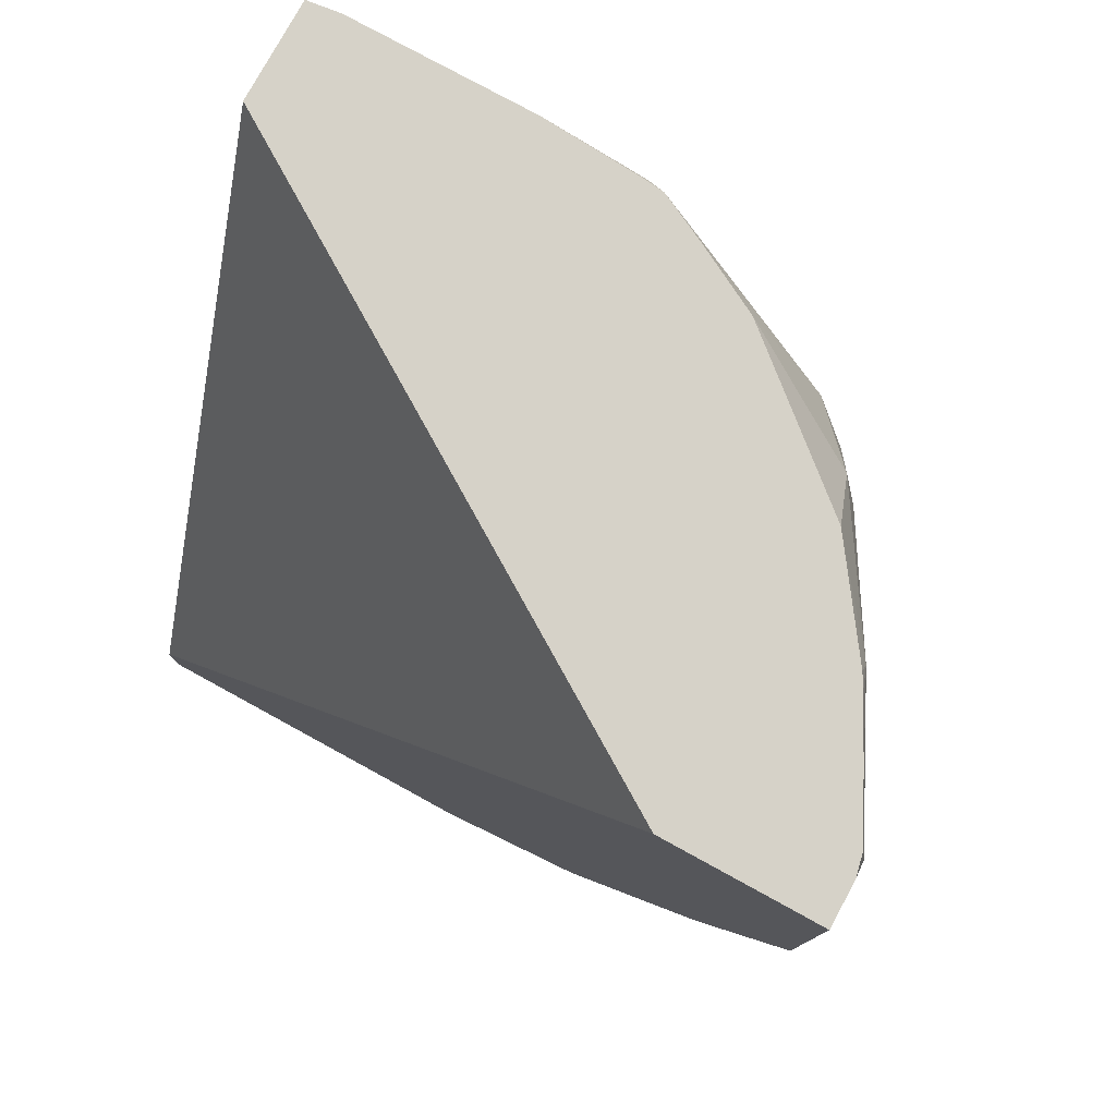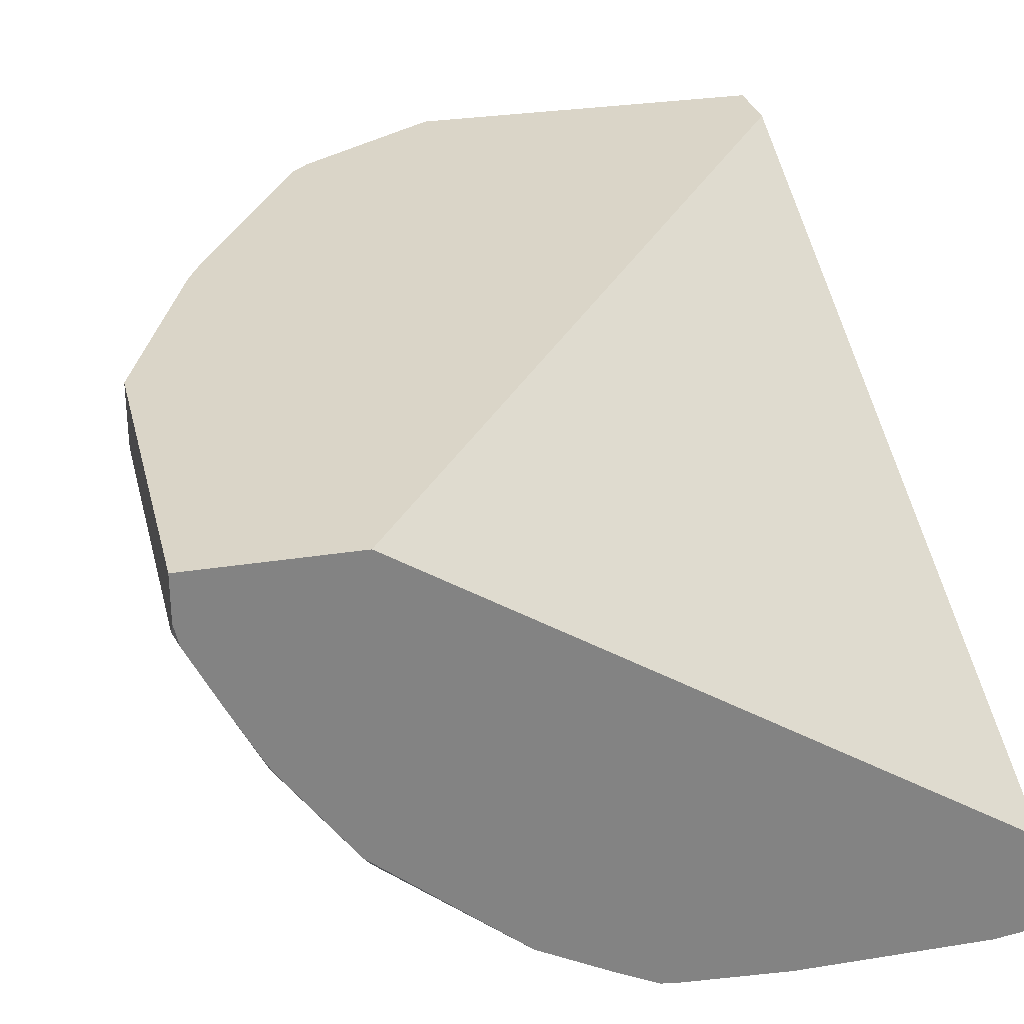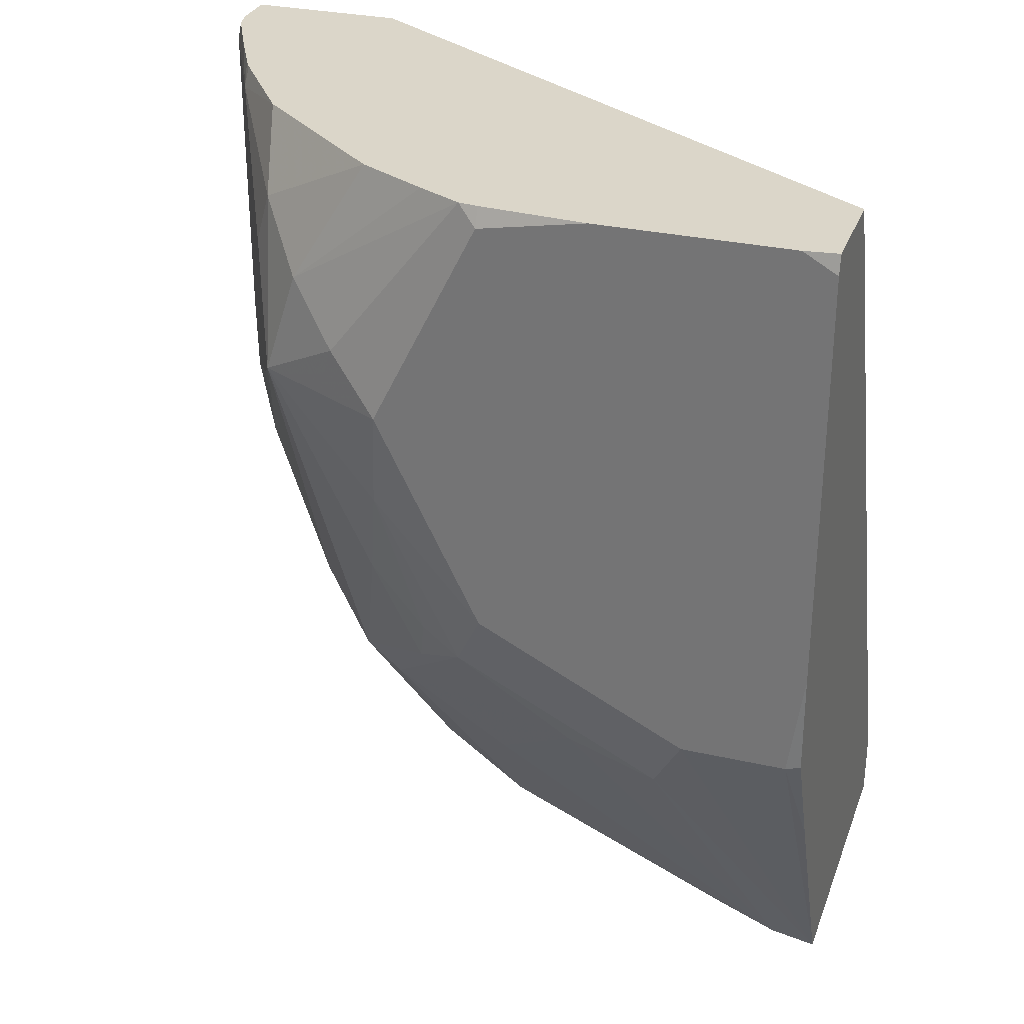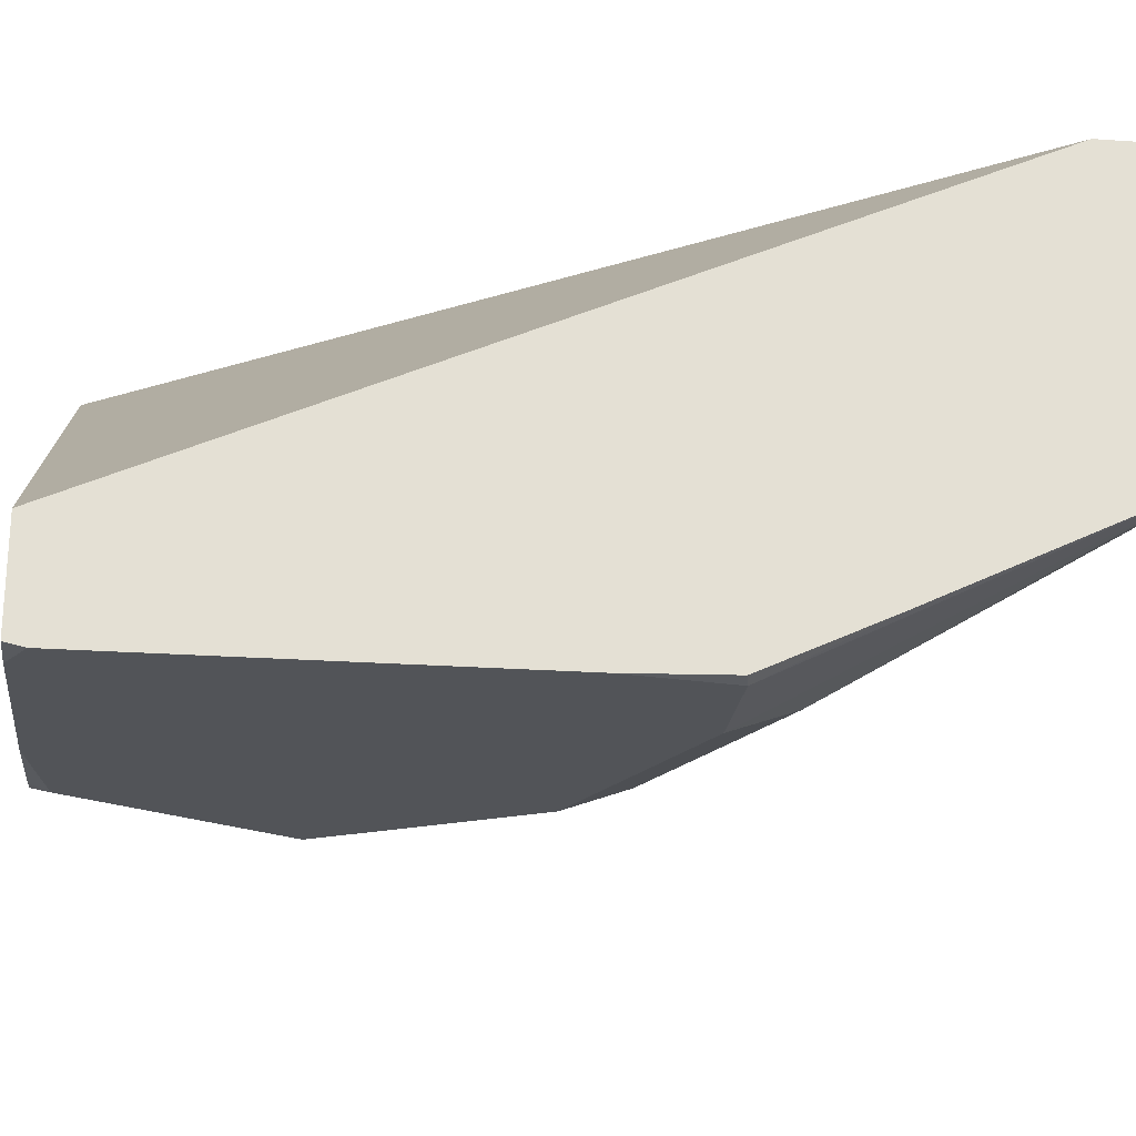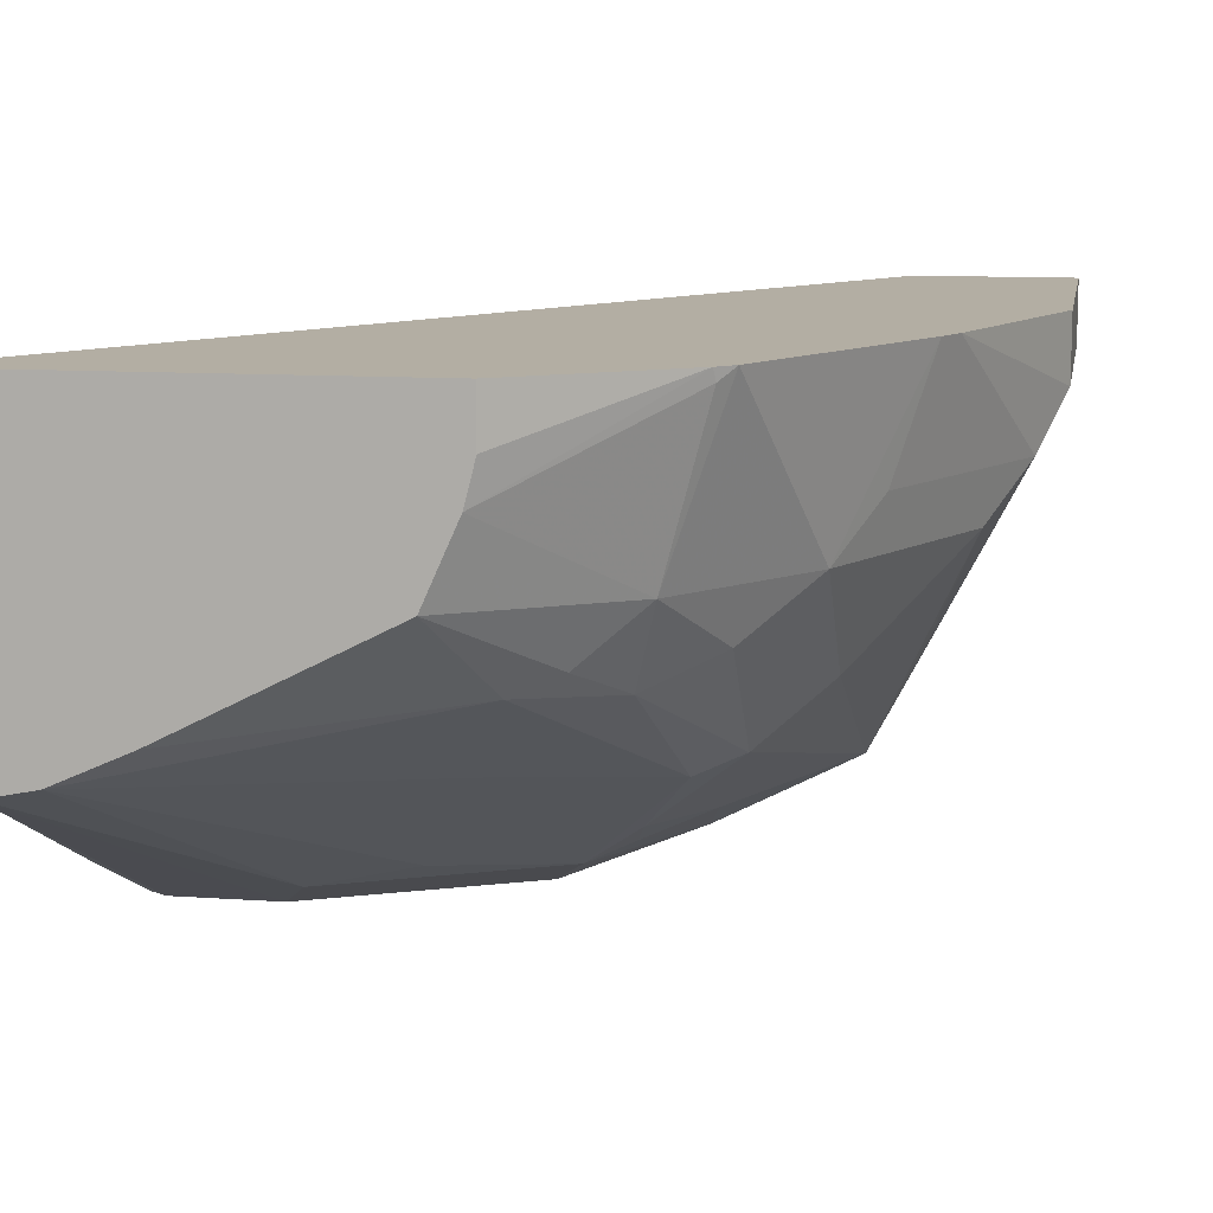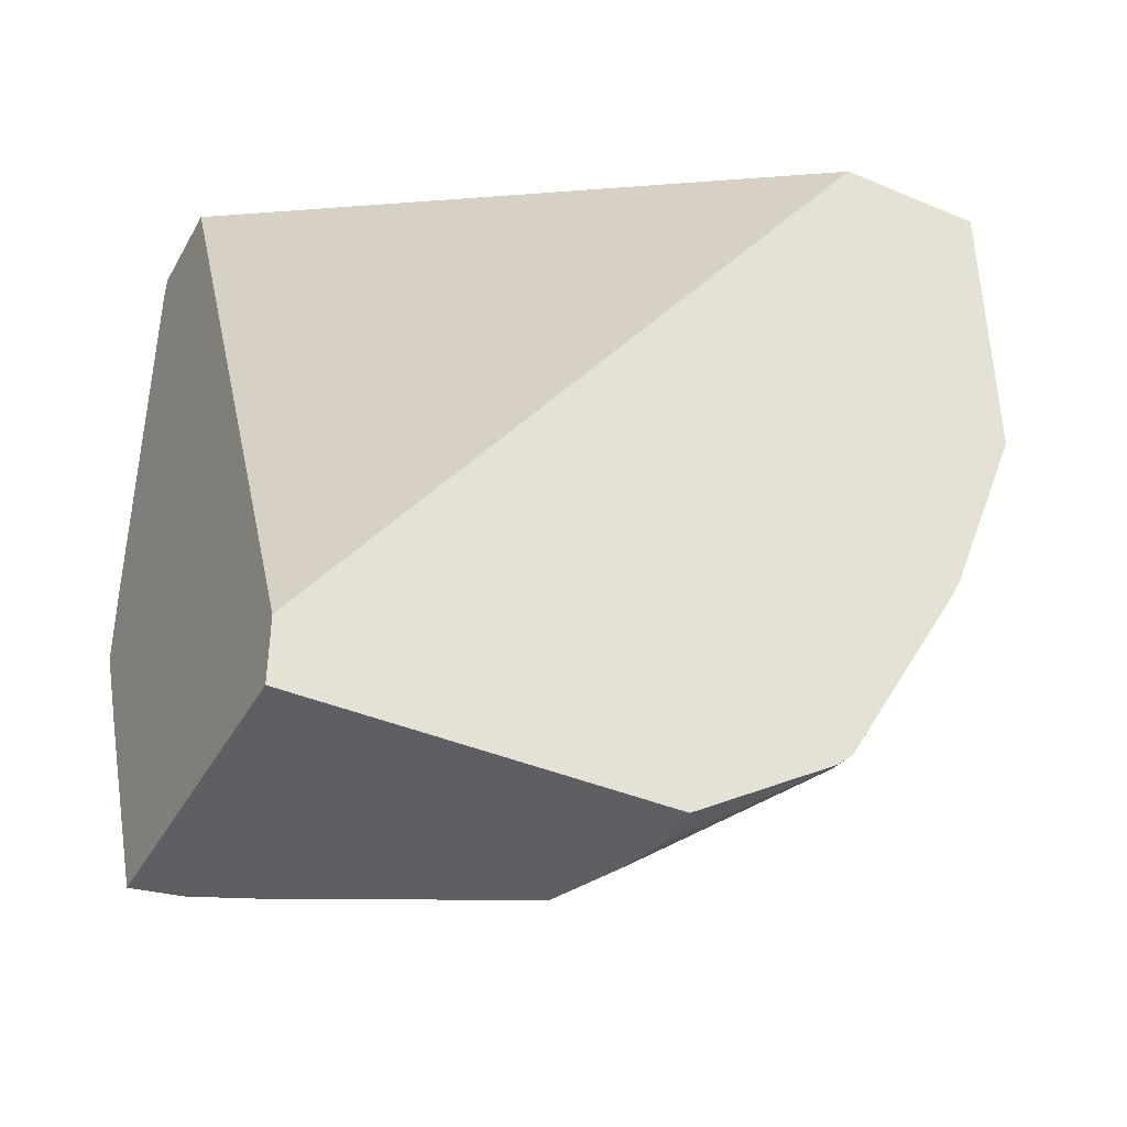
<metadata>
{"format":"obj","ext":"obj","renderer":"f3d","projection":"perspective","resolution":1024,"background":"white","views":[{"elev":78.2,"azim":28.7,"up":"+Y"},{"elev":29.2,"azim":166.6,"up":"+Z"},{"elev":30.1,"azim":-161.7,"up":"+Y"},{"elev":-23.0,"azim":-96.9,"up":"+Z"},{"elev":11.0,"azim":9.8,"up":"+Z"},{"elev":-40.8,"azim":-27.1,"up":"+Y"}]}
</metadata>
<code>
v 0.1492 -0.007674 -0.05585
v 0.1568 -0.007674 -0.05433
v 0.1492 -0.007674 -0.006571
v 0.1492 0.03136 -0.07458
v 0.1515 0.05051 -0.08416
v 0.1683 0.05051 -0.08416
v 0.1739 0.03928 -0.07854
v 0.2062 0.02526 -0.05891
v 0.2076 0.005618 -0.04489
v 0.1683 -0.007674 -0.04921
v 0.1894 0.04208 -0.07573
v 0.2076 -0.007674 -0.006571
v 0.1492 0.003298 -0.006571
v 0.1492 0.05096 -0.08369
v 0.1492 0.06731 -0.08416
v 0.202 0.06731 -0.08416
v 0.2076 0.05611 -0.07854
v 0.2244 0.03928 -0.06171
v 0.2209 0.01683 -0.04628
v 0.2146 0.008422 -0.04208
v 0.2007 -0.007674 -0.0328
v 0.2076 -0.007674 -0.01477
v 0.2311 0.00781 -0.006571
v 0.2443 0.1377 -0.006571
v 0.1492 0.1377 -0.0668
v 0.1492 0.1346 -0.08416
v 0.2188 0.101 -0.08416
v 0.2209 0.08415 -0.07994
v 0.2146 0.05892 -0.07573
v 0.2167 0.05051 -0.07153
v 0.2314 0.04208 -0.05891
v 0.2314 0.02526 -0.04208
v 0.2244 0.01123 -0.03367
v 0.2059 -0.007674 -0.02117
v 0.2314 0.008422 -0.008416
v 0.2337 0.01027 -0.006571
v 0.2693 0.1377 -0.006571
v 0.1492 0.1377 -0.08347
v 0.1546 0.1377 -0.08416
v 0.202 0.1346 -0.08416
v 0.2051 0.1377 -0.08262
v 0.2272 0.1094 -0.07994
v 0.23 0.101 -0.07854
v 0.2412 0.101 -0.07293
v 0.2244 0.06731 -0.07293
v 0.242 0.05051 -0.05049
v 0.242 0.03367 -0.03367
v 0.2541 0.04612 -0.006571
v 0.2693 0.1377 -0.01377
v 0.2693 0.08415 -0.006571
v 0.1852 0.1377 -0.08416
v 0.202 0.1377 -0.083
v 0.2122 0.1377 -0.07905
v 0.2356 0.1178 -0.07363
v 0.244 0.1262 -0.06311
v 0.2469 0.1178 -0.06171
v 0.2693 0.1346 -0.01684
v 0.2693 0.08415 -0.01684
v 0.2651 0.07574 -0.02525
v 0.2483 0.09256 -0.05891
v 0.2588 0.06731 -0.03367
v 0.2483 0.04208 -0.02525
v 0.2563 0.05051 -0.006571
v 0.2685 0.1377 -0.01722
v 0.2234 0.1377 -0.07306
v 0.2581 0.1346 -0.03928
v 0.2467 0.1377 -0.05336
v 0.2639 0.1377 -0.02639
v 0.2578 0.1377 -0.03787
v 0.2591 0.1377 -0.0357
f 31 46 47
f 29 45 30
f 30 45 31
f 31 45 44
f 31 44 46
f 31 47 32
f 36 47 48
f 33 36 35
f 33 35 34
f 33 47 36
f 28 45 29
f 37 50 58
f 37 58 57
f 32 47 33
f 28 44 45
f 27 40 41
f 27 43 28
f 27 42 43
f 27 41 42
f 26 38 39
f 24 38 25
f 24 39 38
f 24 51 39
f 24 52 51
f 24 41 52
f 24 53 41
f 24 65 53
f 24 67 65
f 24 69 67
f 37 57 49
f 28 43 44
f 40 51 52
f 48 62 59
f 41 53 54
f 66 70 68
f 66 69 70
f 66 67 69
f 59 61 60
f 58 63 59
f 57 68 64
f 57 66 68
f 56 66 57
f 55 67 66
f 55 65 67
f 55 66 56
f 54 65 55
f 53 65 54
f 50 63 58
f 49 57 64
f 48 59 63
f 24 70 69
f 41 54 42
f 42 44 43
f 42 54 44
f 44 55 56
f 44 56 57
f 44 57 58
f 40 52 41
f 44 58 59
f 44 60 61
f 44 61 46
f 46 61 47
f 47 62 48
f 47 61 59
f 47 59 62
f 44 59 60
f 24 68 70
f 44 54 55
f 24 49 64
f 5 14 15
f 4 14 5
f 3 24 13
f 3 37 24
f 3 63 50
f 3 48 63
f 3 36 48
f 3 23 36
f 3 12 23
f 2 11 8
f 2 7 11
f 2 9 10
f 2 8 9
f 1 7 2
f 1 6 7
f 1 5 6
f 1 4 5
f 24 64 68
f 1 2 10
f 1 10 21
f 1 21 34
f 1 34 22
f 1 22 12
f 5 15 26
f 1 12 3
f 1 13 25
f 1 25 38
f 1 38 26
f 1 26 15
f 1 15 14
f 1 14 4
f 1 3 13
f 5 26 39
f 3 50 37
f 5 51 40
f 17 29 30
f 17 30 18
f 17 28 29
f 18 30 31
f 5 39 51
f 19 32 33
f 16 28 17
f 19 33 20
f 20 33 21
f 21 33 34
f 22 34 23
f 23 34 35
f 23 35 36
f 24 37 49
f 19 31 32
f 16 27 28
f 18 31 19
f 12 22 23
f 11 17 18
f 9 21 10
f 9 20 21
f 9 19 20
f 9 18 19
f 8 18 9
f 8 11 18
f 7 17 11
f 7 16 17
f 6 16 7
f 5 40 27
f 5 16 6
f 5 27 16
f 13 24 25

</code>
